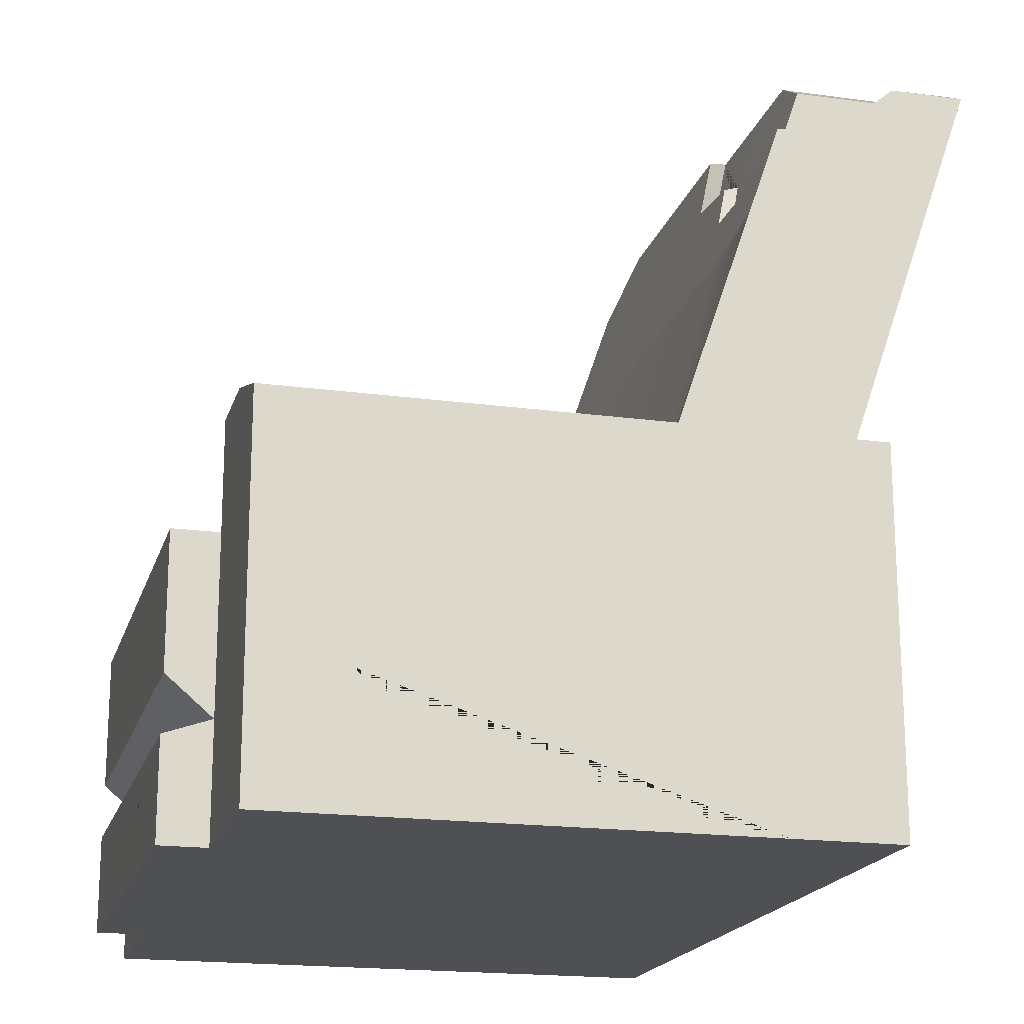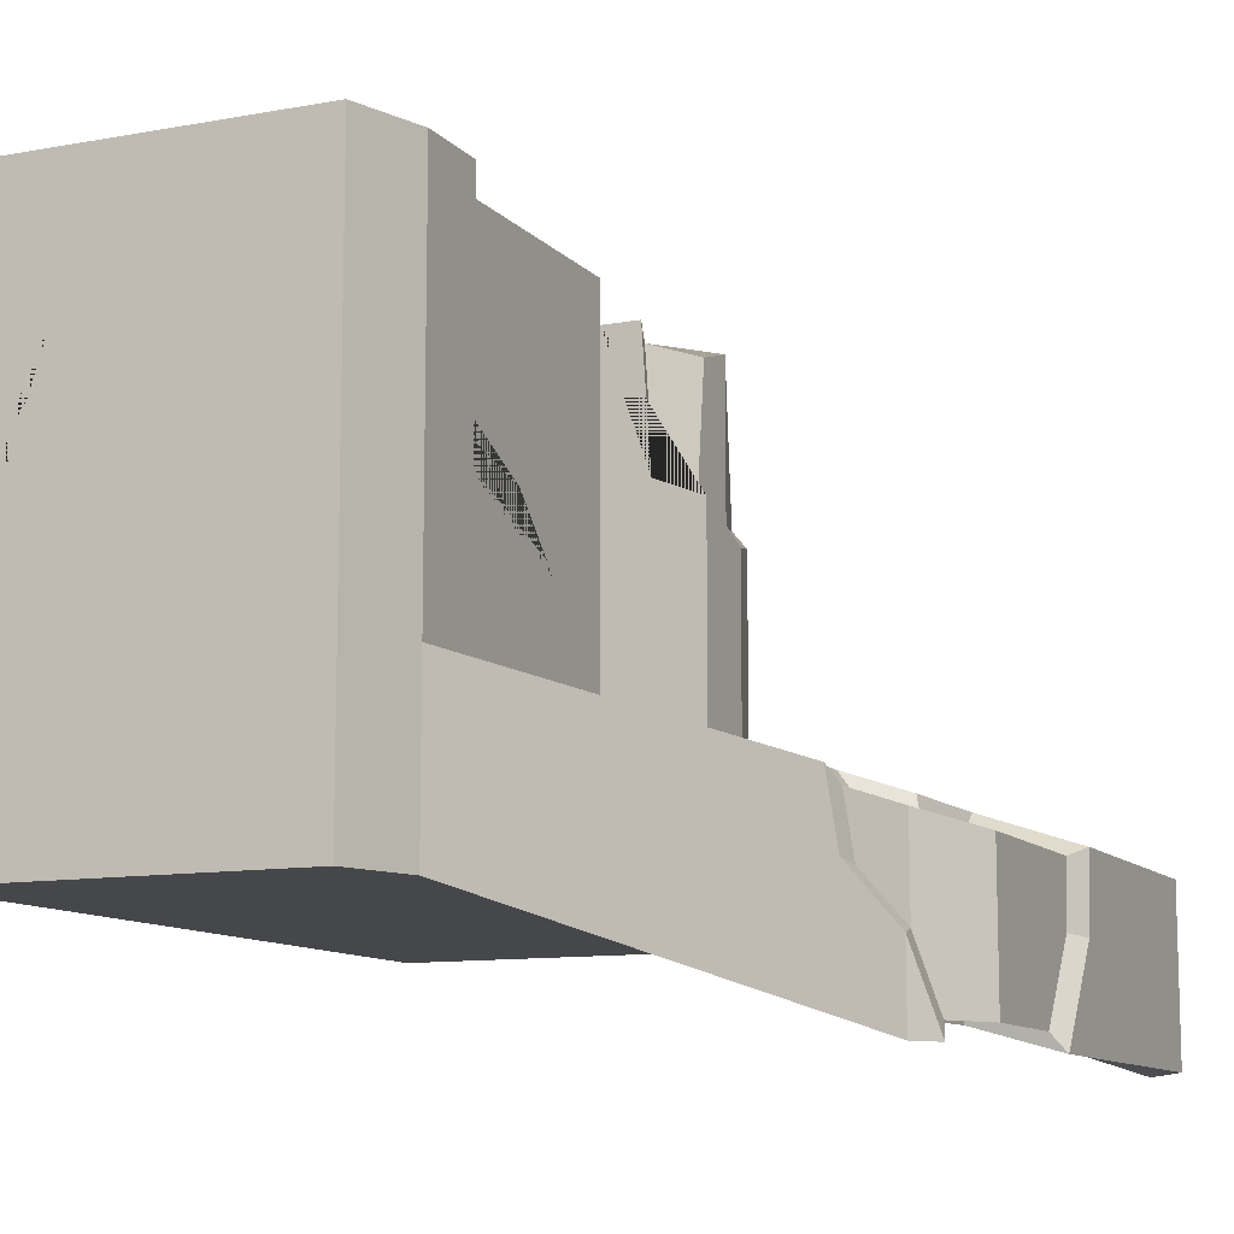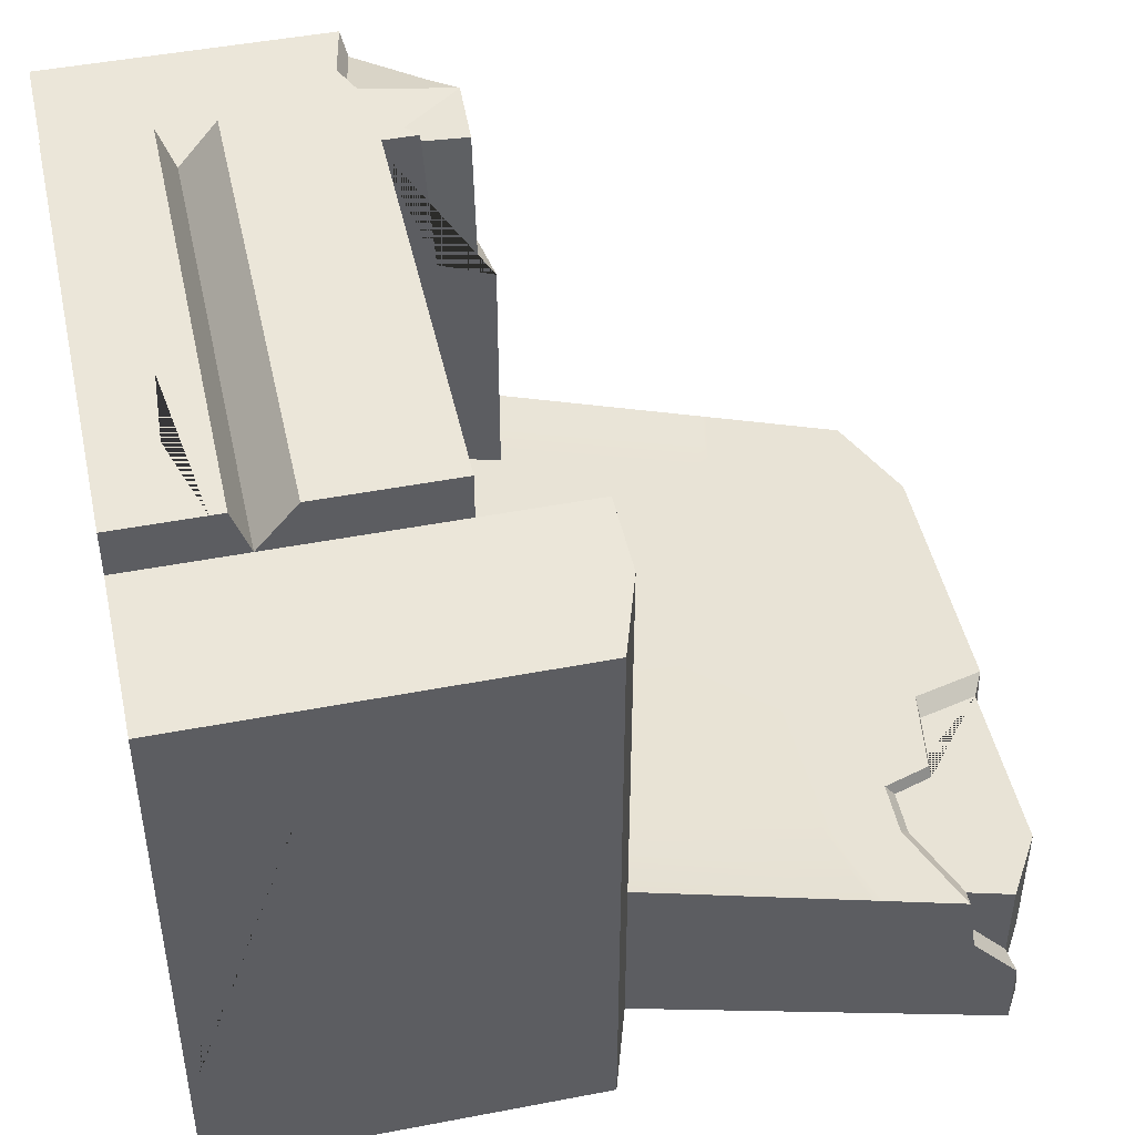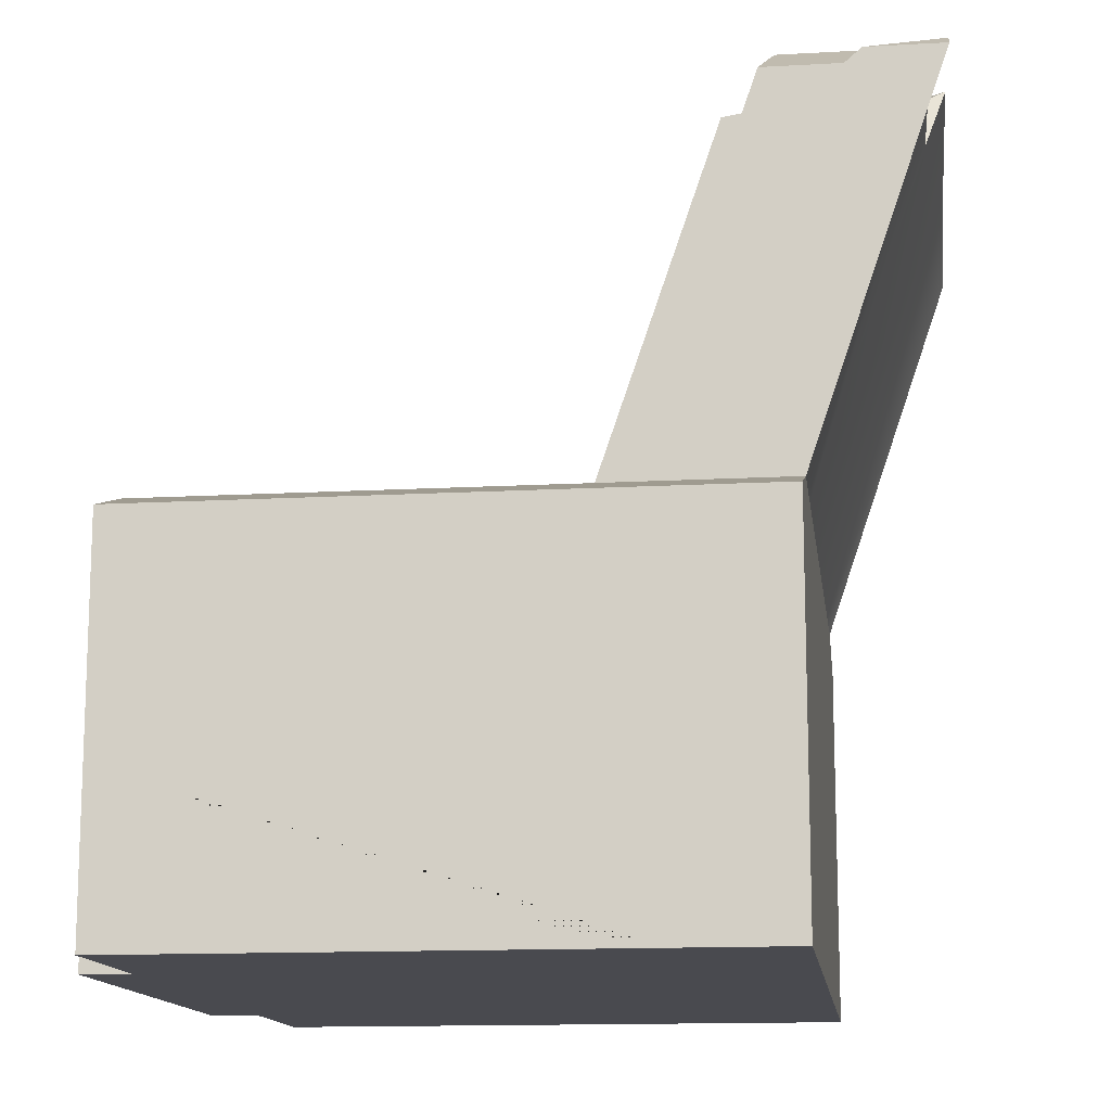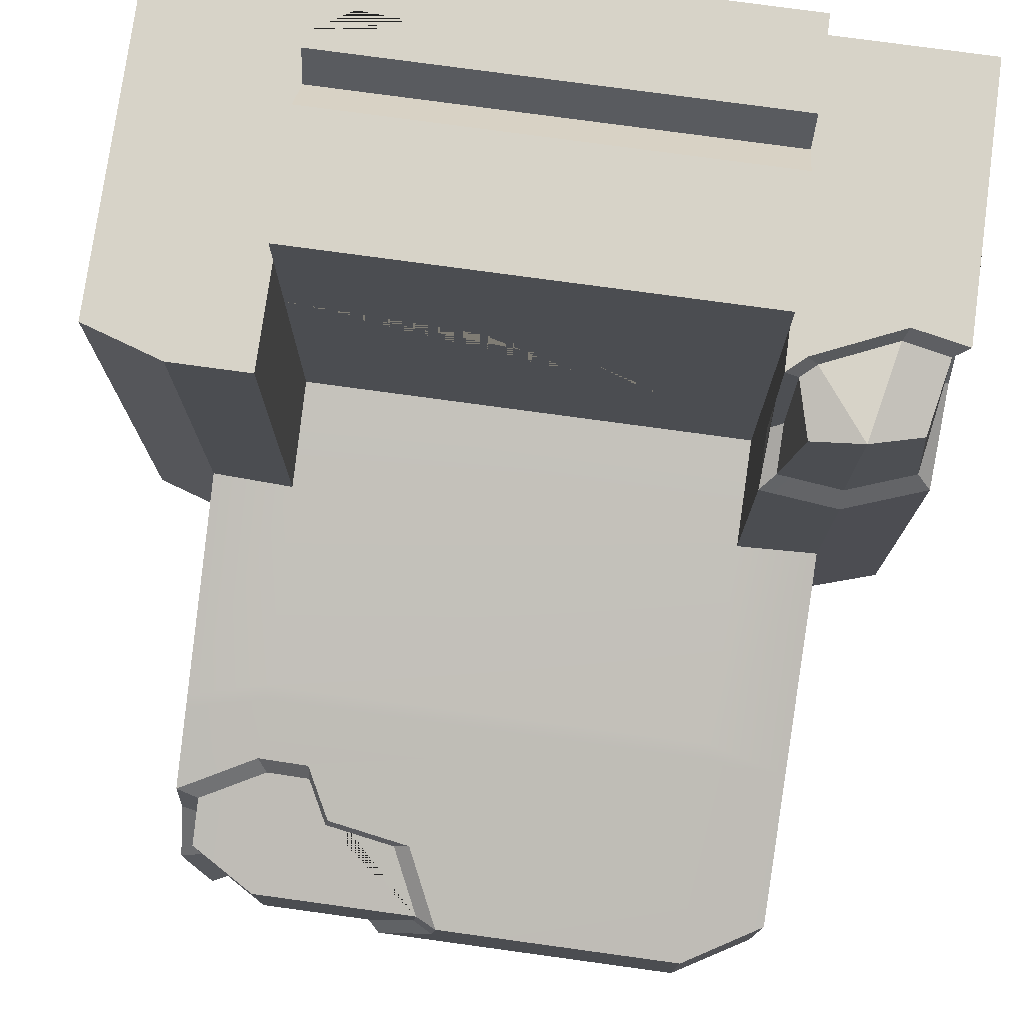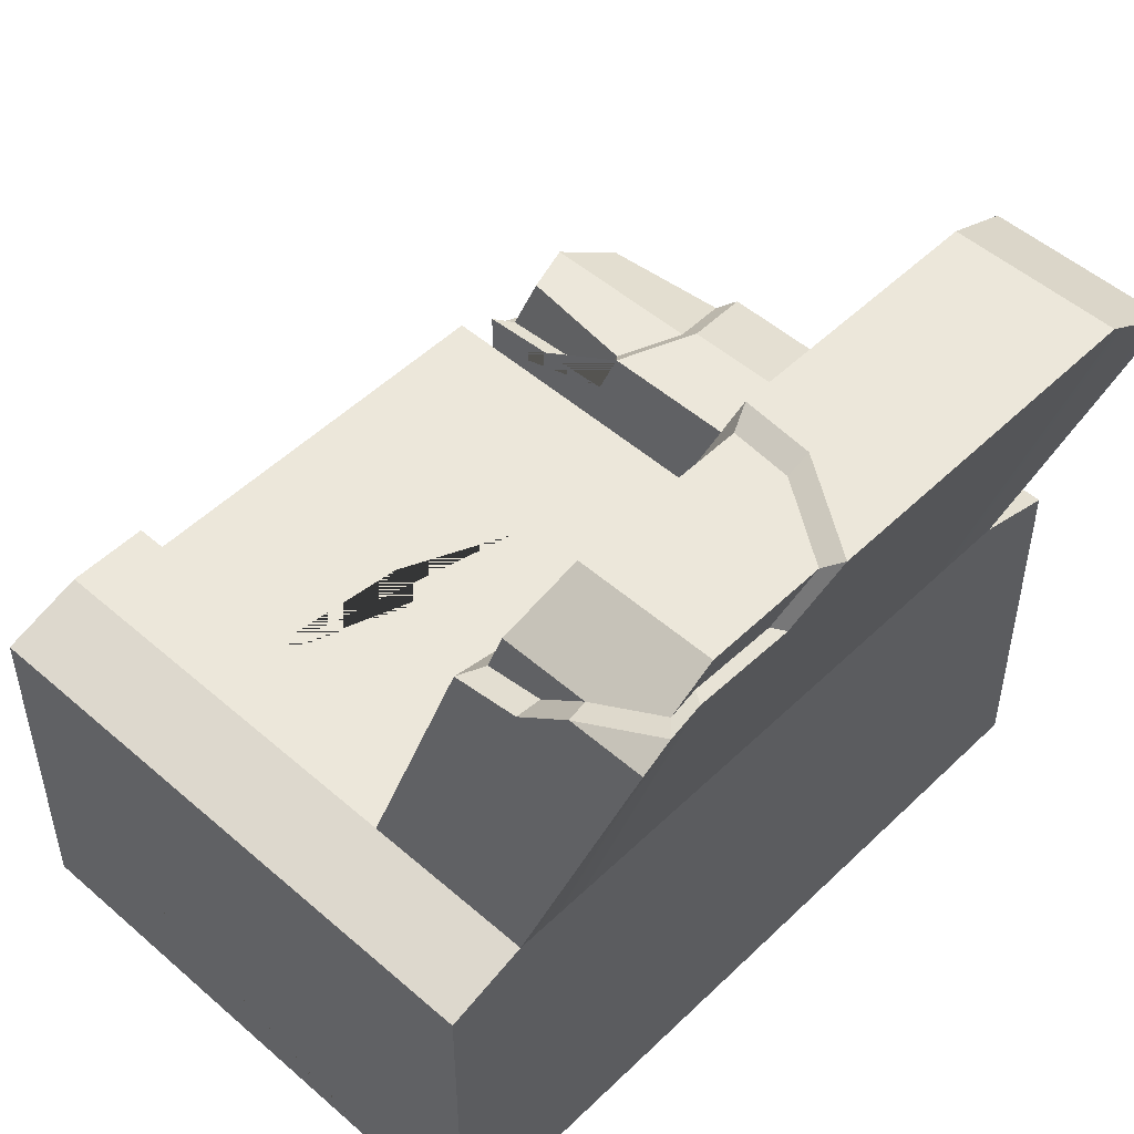
<metadata>
{"format":"obj","ext":"obj","renderer":"f3d","projection":"perspective","resolution":1024,"background":"white","views":[{"elev":-18.6,"azim":75.3,"up":"+Y"},{"elev":-10.8,"azim":114.4,"up":"+Z"},{"elev":47.0,"azim":77.7,"up":"+Z"},{"elev":-13.6,"azim":97.2,"up":"+Y"},{"elev":76.5,"azim":-172.2,"up":"+Z"},{"elev":50.8,"azim":133.6,"up":"+Y"}]}
</metadata>
<code>
v 1.104 0 -0.6858
v -1.104 0 -0.6858
v 1.104 0 0.9152
v -1.104 0 0.9152
v -0.6497 0.7906 0.9152
v -0.6497 0 0.9152
v 0.6497 0.7906 0.9152
v 0.6497 0 0.9152
v -0.6497 0.7906 -0.1625
v 0.6497 0.7906 -0.1625
v 1.104 1.015 -0.6858
v 0.6497 1.088 -0.6858
v 0.6497 1.088 -0.2403
v 1.104 1.015 -0.1625
v -0.6497 1.088 -0.6858
v -0.6497 1.088 -0.2403
v -1.104 1.015 -0.6858
v -1.104 1.015 -0.1625
v 0.6497 1.088 0.9152
v 1.104 1.015 0.9152
v -0.6497 0.3155 0.9152
v 0.6497 0.3155 0.9152
v -0.6497 0.7906 1.042
v -0.6497 0.423 1.042
v 0.6497 0.7906 1.042
v 0.6497 0.423 1.042
v -0.6497 0.2709 1.044
v -0.6497 0 1.044
v 0.6497 0 1.044
v 0.6497 0.2709 1.044
v -0.8768 1.088 -0.6858
v -0.8768 1.088 -0.2014
v 0.8768 1.088 0.9152
v 0.8768 1.088 -0.6858
v 0.8768 1.088 -0.2014
v -0.6497 2.266 -1.044
v -0.8768 2.132 -1.044
v -0.6497 2.266 -0.5985
v -0.8768 2.132 -0.5596
v 0.8768 2.132 -1.044
v -0.6497 1.647 -0.3972
v -0.8768 1.705 -0.4129
v 0.8768 1.705 -0.4129
v 0.6497 1.647 -0.3972
v -0.6497 1.689 -0.4098
v -0.8768 1.741 -0.4255
v 0.8768 1.741 -0.4255
v 0.6497 1.689 -0.4098
v -0.8768 1.088 0.3398
v -1.104 1.015 0.3861
v -1.104 0.7819 0.9152
v -0.9474 0.7498 0.9152
v -0.7022 0.8594 0.9152
v -0.6497 0.9074 0.9152
v -0.6497 1.088 0.4311
v -1.104 0.7616 0.5436
v -1.104 0.6385 0.7473
v -0.6497 0.9354 0.4921
v -1.063 0.9881 0.4291
v -1.063 0.7798 0.5586
v -1.063 0.6787 0.7259
v -1.063 0.7964 0.8639
v -1.03 0.9881 0.7857
v -0.7339 1.048 0.8189
v -0.6902 1.048 0.4662
v -0.8768 1.048 0.3911
v -0.8768 1.048 0.8639
v -0.6902 0.8996 0.8639
v -0.6902 0.9225 0.5163
v -0.7333 0.8601 0.8639
v -0.9348 0.7701 0.8639
v 0.6497 1.856 -0.4643
v 0.8768 1.971 -0.5045
v 0.8768 2.132 -0.8401
v 0.7959 2.18 -1.044
v 0.6497 2.104 -0.9947
v 0.2621 2.266 -1.044
v 0.0714 2.266 -0.5985
v 0.8768 2.001 -0.689
v 0.365 2.078 -0.9868
v 0.08834 2.266 -0.7928
v 0.1784 2.043 -0.5256
v 0.4243 2.003 -0.5125
v 0.5006 1.858 -0.465
v 0.6224 2.098 -0.9573
v 0.3819 2.076 -0.9506
v 0.2951 2.235 -0.9989
v 0.6224 2.235 -0.9989
v 0.7458 2.161 -0.9989
v 0.1484 2.235 -0.7868
v 0.134 2.235 -0.6227
v 0.6224 2.235 -0.6227
v 0.8141 2.121 -0.5899
v 0.8141 2.121 -0.8268
v 0.8141 1.985 -0.5433
v 0.8141 2.01 -0.6991
v 0.6224 1.888 -0.5094
v 0.2244 2.046 -0.5611
v 0.432 2.012 -0.5501
v 0.4965 1.889 -0.5099
v -0.6497 0.7906 0.1134
v 0.6497 0.7906 0.5835
v -0.3724 0.7906 0.19
v -0.1811 0.7906 0.3802
v 0.1269 0.7906 0.5224
v 0.3615 0.7906 0.4722
v -0.124 0 1.044
v 0.6497 0.2319 1.044
v 0.6497 0.189 0.9152
v 0.7496 0.246 0.9152
v 1.03 0.3537 0.9152
v 1.104 0.3891 0.9152
v 1.104 0 -0.3851
v 0.199 0.1738 1.044
v 0.5299 0.1528 1.044
v 0.9261 0.2426 0.9152
v 1.104 0.3431 0.662
v 1.104 0.1654 0.4894
v 1.104 0.1706 0.0893
v -1.104 0 0.2
v -1.104 0.3032 -0.5295
v -1.104 0.3359 -0.6858
v -1.032 0.3436 -0.6858
v -0.9581 0.3491 -0.6858
v -0.4127 0 -0.6858
v -1.104 0.2153 -0.1634
v -1.104 0.2311 -0.4067
v -0.589 0.2285 -0.6858
f 11 1 34
f 11 34 35 14
f 2 121 122
f 1 11 14
f 21 4 6
f 123 124 2
f 27 28 107 114 115 108 30
f 124 128 125 2
f 20 112 117 118 119 113 1 14
f 8 6 2 125 1
f 2 6 4 120
f 59 60 61 62 63
f 64 65 66 67
f 9 101 103 104 105 106 102 10
f 14 35 33 20
f 16 9 10 13
f 68 69 65 64
f 67 70 68 64
f 10 102 7 19 13
f 23 24 26 25
f 71 70 67
f 33 111 112 20
f 5 21 24 23
f 24 21 22 26
f 23 25 7 5
f 22 7 25 26
f 21 6 28 27
f 6 8 29 107 28
f 108 109 22 30
f 22 21 27 30
f 63 62 71 67
f 2 122 123
f 32 31 17 18
f 67 66 59 63
f 7 33 19
f 110 116 111 33 7 22
f 109 110 22
f 1 113 3 8
f 1 12 34
f 33 35 13 19
f 13 35 43 44
f 15 31 37 36
f 16 13 44 41
f 85 86 87 88
f 32 16 41 42
f 31 32 42 37
f 89 85 88
f 35 34 40 43
f 36 37 39 38
f 87 90 91 92 88
f 92 93 94 89 88
f 42 41 45 46
f 37 42 46
f 43 40 47
f 44 43 47 48
f 41 44 48 45
f 46 45 38 39
f 37 46 39
f 95 96 94 93
f 97 95 93 92
f 91 98 99 100 97 92
f 50 49 32 18
f 2 120 126 127 121
f 52 51 4
f 5 53 52 4 21
f 54 53 5
f 5 101 9 16 55 58 54
f 49 55 16 32
f 50 56 60 59
f 56 57 61 60
f 57 51 62 61
f 55 49 66 65
f 54 58 69 68
f 58 55 65 69
f 53 54 68 70
f 52 53 70 71
f 51 52 71 62
f 49 50 59 66
f 48 47 73 72
f 47 40 74 79 73
f 75 74 40
f 34 12 76 75 40
f 12 15 36 77 80 76
f 38 78 81 77 36
f 45 48 72 84 83 82 78 38
f 76 80 86 85
f 80 77 87 86
f 75 76 85 89
f 77 81 90 87
f 81 78 91 90
f 74 75 89 94
f 73 79 96 95
f 79 74 94 96
f 72 73 95 97
f 78 82 98 91
f 82 83 99 98
f 83 84 100 99
f 84 72 97 100
f 102 106 105 104 103 101 5 7
f 108 115 114 107 29
f 8 109 108 29
f 3 110 109 8
f 3 111 116 110
f 112 111 3
f 113 119 118 117 112 3
f 121 127 126 120 4 51 57 56 50 18
f 122 121 18 17
f 123 122 17 31
f 15 124 123 31
f 1 125 128 124 15 12

</code>
